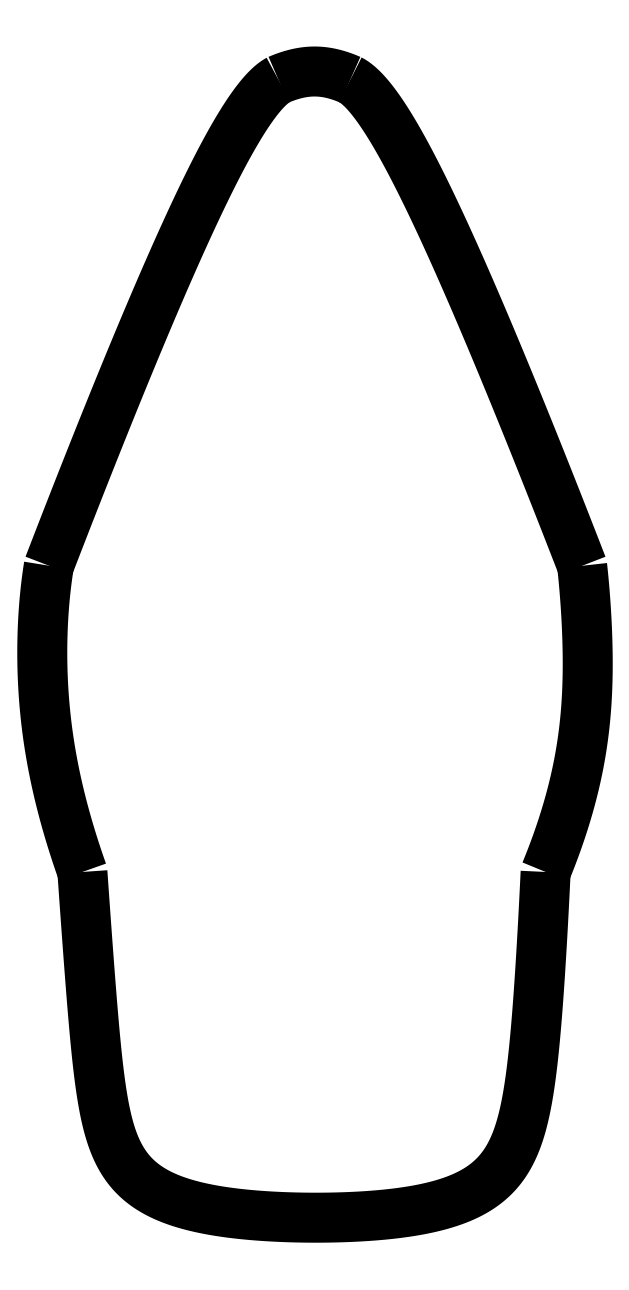
<metadata>
{"format":"dxf","ext":"dxf","renderer":"ezdxf+matplotlib","layout":"modelspace","background":"white","min_lineweight":24,"dpi":150}
</metadata>
<code>
0
SECTION
2
ENTITIES
0
SPLINE
8
0
70
4
71
5
72
21
73
15
74
0
42
1e-09
43
1e-10
44
1e-10
40
0
40
0
40
0
40
0
40
0
40
0
40
0.1
40
0.2
40
0.3
40
0.4
40
0.5
40
0.6
40
0.7
40
0.8
40
0.9
40
1
40
1
40
1
40
1
40
1
40
1
41
1
41
1
41
1
41
1
41
1
41
1
41
1
41
1
41
1
41
1
41
1
41
1
41
1
41
1
41
1
10
3.377
20
108.6
30
0
10
3.241
20
108.6
30
0
10
2.97
20
108.7
30
0
10
2.562
20
108.9
30
0
10
2.018
20
109.1
30
0
10
1.337
20
109.2
30
0
10
0.6543
20
109.3
30
0
10
-0.02981
20
109.4
30
0
10
-0.7155
20
109.3
30
0
10
-1.403
20
109.2
30
0
10
-2.091
20
109.1
30
0
10
-2.643
20
108.9
30
0
10
-3.058
20
108.7
30
0
10
-3.334
20
108.6
30
0
10
-3.473
20
108.6
30
0
0
SPLINE
8
0
70
4
71
5
72
21
73
15
74
0
42
1e-09
43
1e-10
44
1e-10
40
0
40
0
40
0
40
0
40
0
40
0
40
0.1
40
0.2
40
0.3
40
0.4
40
0.5
40
0.6
40
0.7
40
0.8
40
0.9
40
1
40
1
40
1
40
1
40
1
40
1
41
1
41
1
41
1
41
1
41
1
41
1
41
1
41
1
41
1
41
1
41
1
41
1
41
1
41
1
41
1
10
-3.473
20
108.6
30
0
10
-3.706
20
108.4
30
0
10
-4.196
20
108.1
30
0
10
-4.995
20
107.3
30
0
10
-6.191
20
105.8
30
0
10
-7.916
20
103
30
0
10
-9.873
20
99.3
30
0
10
-12.05
20
94.73
30
0
10
-14.41
20
89.41
30
0
10
-16.95
20
83.43
30
0
10
-19.62
20
76.88
30
0
10
-21.87
20
71.24
30
0
10
-23.6
20
66.81
30
0
10
-24.79
20
63.76
30
0
10
-25.38
20
62.21
30
0
0
SPLINE
8
0
70
4
71
5
72
26
73
20
74
0
42
1e-09
43
1e-10
44
1e-10
40
0
40
0
40
0
40
0
40
0
40
0
40
0.06667
40
0.1333
40
0.2
40
0.2667
40
0.3333
40
0.4
40
0.4667
40
0.5333
40
0.6
40
0.6667
40
0.7333
40
0.8
40
0.8667
40
0.9333
40
1
40
1
40
1
40
1
40
1
40
1
41
1
41
1
41
1
41
1
41
1
41
1
41
1
41
1
41
1
41
1
41
1
41
1
41
1
41
1
41
1
41
1
41
1
41
1
41
1
41
1
10
-25.38
20
62.21
30
0
10
-25.43
20
61.91
30
0
10
-25.52
20
61.3
30
0
10
-25.65
20
60.37
30
0
10
-25.79
20
59.09
30
0
10
-25.92
20
57.41
30
0
10
-26
20
55.65
30
0
10
-26.03
20
53.83
30
0
10
-25.99
20
51.94
30
0
10
-25.89
20
49.98
30
0
10
-25.72
20
47.97
30
0
10
-25.47
20
45.92
30
0
10
-25.14
20
43.83
30
0
10
-24.71
20
41.71
30
0
10
-24.21
20
39.56
30
0
10
-23.62
20
37.39
30
0
10
-23.08
20
35.64
30
0
10
-22.65
20
34.32
30
0
10
-22.34
20
33.43
30
0
10
-22.18
20
32.99
30
0
0
SPLINE
8
0
70
4
71
5
72
41
73
35
74
0
42
1e-09
43
1e-10
44
1e-10
40
0
40
0
40
0
40
0
40
0
40
0
40
0.03333
40
0.06667
40
0.1
40
0.1333
40
0.1667
40
0.2
40
0.2333
40
0.2667
40
0.3
40
0.3333
40
0.3667
40
0.4
40
0.4333
40
0.4667
40
0.5
40
0.5333
40
0.5667
40
0.6
40
0.6333
40
0.6667
40
0.7
40
0.7333
40
0.7667
40
0.8
40
0.8333
40
0.8667
40
0.9
40
0.9333
40
0.9667
40
1
40
1
40
1
40
1
40
1
40
1
41
1
41
1
41
1
41
1
41
1
41
1
41
1
41
1
41
1
41
1
41
1
41
1
41
1
41
1
41
1
41
1
41
1
41
1
41
1
41
1
41
1
41
1
41
1
41
1
41
1
41
1
41
1
41
1
41
1
41
1
41
1
41
1
41
1
41
1
41
1
10
-22.18
20
32.99
30
0
10
-22.11
20
32.02
30
0
10
-21.98
20
30.12
30
0
10
-21.78
20
27.37
30
0
10
-21.53
20
23.92
30
0
10
-21.22
20
19.96
30
0
10
-20.91
20
16.36
30
0
10
-20.55
20
13.13
30
0
10
-20.11
20
10.26
30
0
10
-19.51
20
7.766
30
0
10
-18.63
20
5.65
30
0
10
-17.36
20
3.909
30
0
10
-15.59
20
2.535
30
0
10
-13.29
20
1.504
30
0
10
-10.48
20
0.7771
30
0
10
-7.235
20
0.3055
30
0
10
-3.692
20
0.04438
30
0
10
0.001213
20
-0.04071
30
0
10
3.683
20
0.03606
30
0
10
7.197
20
0.2899
30
0
10
10.4
20
0.7561
30
0
10
13.18
20
1.481
30
0
10
15.47
20
2.512
30
0
10
17.25
20
3.888
30
0
10
18.55
20
5.634
30
0
10
19.47
20
7.756
30
0
10
20.12
20
10.26
30
0
10
20.59
20
13.13
30
0
10
20.96
20
16.37
30
0
10
21.26
20
19.97
30
0
10
21.53
20
23.93
30
0
10
21.73
20
27.37
30
0
10
21.88
20
30.12
30
0
10
21.97
20
32.02
30
0
10
22.02
20
32.99
30
0
0
SPLINE
8
0
70
4
71
5
72
26
73
20
74
0
42
1e-09
43
1e-10
44
1e-10
40
0
40
0
40
0
40
0
40
0
40
0
40
0.06667
40
0.1333
40
0.2
40
0.2667
40
0.3333
40
0.4
40
0.4667
40
0.5333
40
0.6
40
0.6667
40
0.7333
40
0.8
40
0.8667
40
0.9333
40
1
40
1
40
1
40
1
40
1
40
1
41
1
41
1
41
1
41
1
41
1
41
1
41
1
41
1
41
1
41
1
41
1
41
1
41
1
41
1
41
1
41
1
41
1
41
1
41
1
41
1
10
22.02
20
32.99
30
0
10
22.2
20
33.43
30
0
10
22.55
20
34.32
30
0
10
23.06
20
35.65
30
0
10
23.67
20
37.4
30
0
10
24.32
20
39.57
30
0
10
24.87
20
41.72
30
0
10
25.3
20
43.84
30
0
10
25.63
20
45.93
30
0
10
25.85
20
47.98
30
0
10
25.98
20
49.98
30
0
10
26.04
20
51.93
30
0
10
26.04
20
53.82
30
0
10
25.99
20
55.64
30
0
10
25.91
20
57.39
30
0
10
25.79
20
59.07
30
0
10
25.69
20
60.36
30
0
10
25.6
20
61.29
30
0
10
25.53
20
61.9
30
0
10
25.5
20
62.2
30
0
0
SPLINE
8
0
70
4
71
5
72
21
73
15
74
0
42
1e-09
43
1e-10
44
1e-10
40
0
40
0
40
0
40
0
40
0
40
0
40
0.1
40
0.2
40
0.3
40
0.4
40
0.5
40
0.6
40
0.7
40
0.8
40
0.9
40
1
40
1
40
1
40
1
40
1
40
1
41
1
41
1
41
1
41
1
41
1
41
1
41
1
41
1
41
1
41
1
41
1
41
1
41
1
41
1
41
1
10
25.5
20
62.2
30
0
10
24.9
20
63.75
30
0
10
23.71
20
66.81
30
0
10
21.96
20
71.25
30
0
10
19.7
20
76.9
30
0
10
17
20
83.46
30
0
10
14.44
20
89.46
30
0
10
12.05
20
94.79
30
0
10
9.856
20
99.36
30
0
10
7.878
20
103.1
30
0
10
6.133
20
105.9
30
0
10
4.921
20
107.4
30
0
10
4.111
20
108.1
30
0
10
3.614
20
108.4
30
0
10
3.377
20
108.6
30
0
0
ENDSEC
0
EOF

</code>
